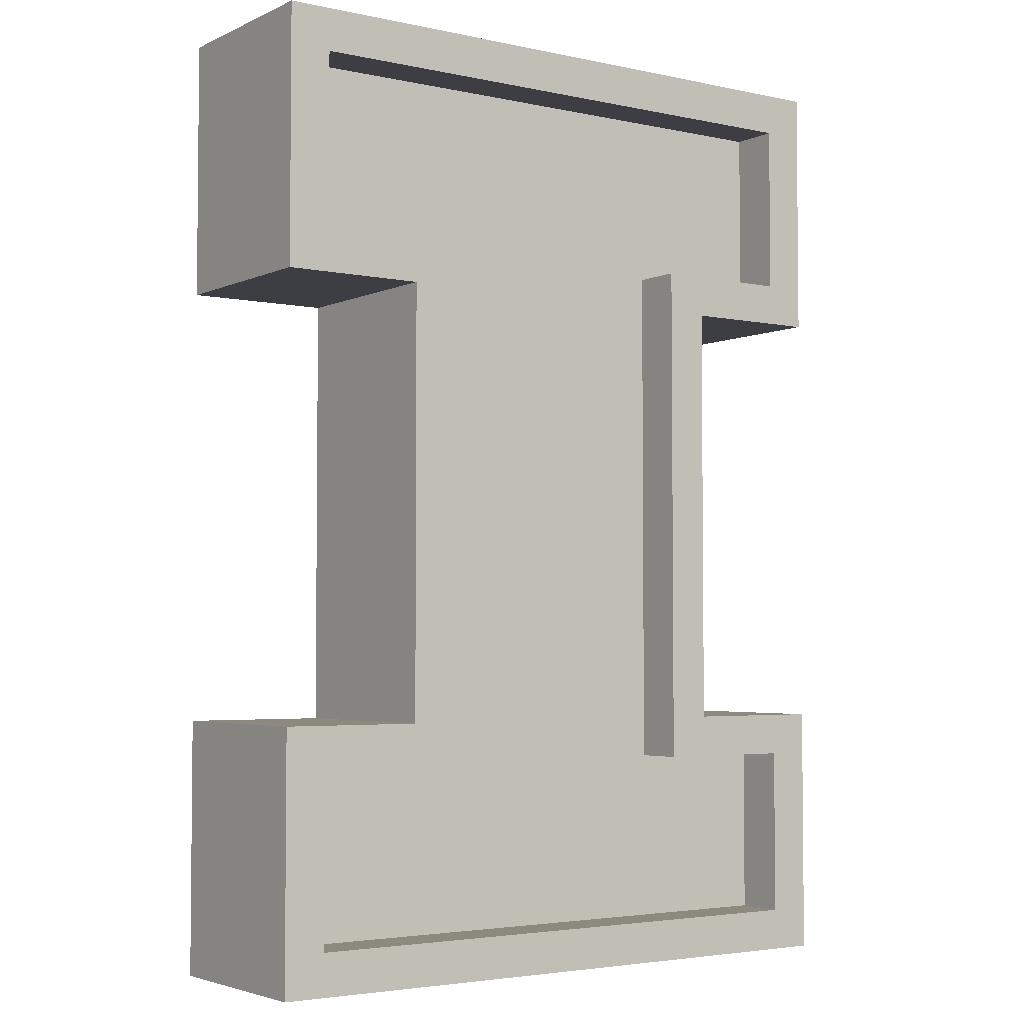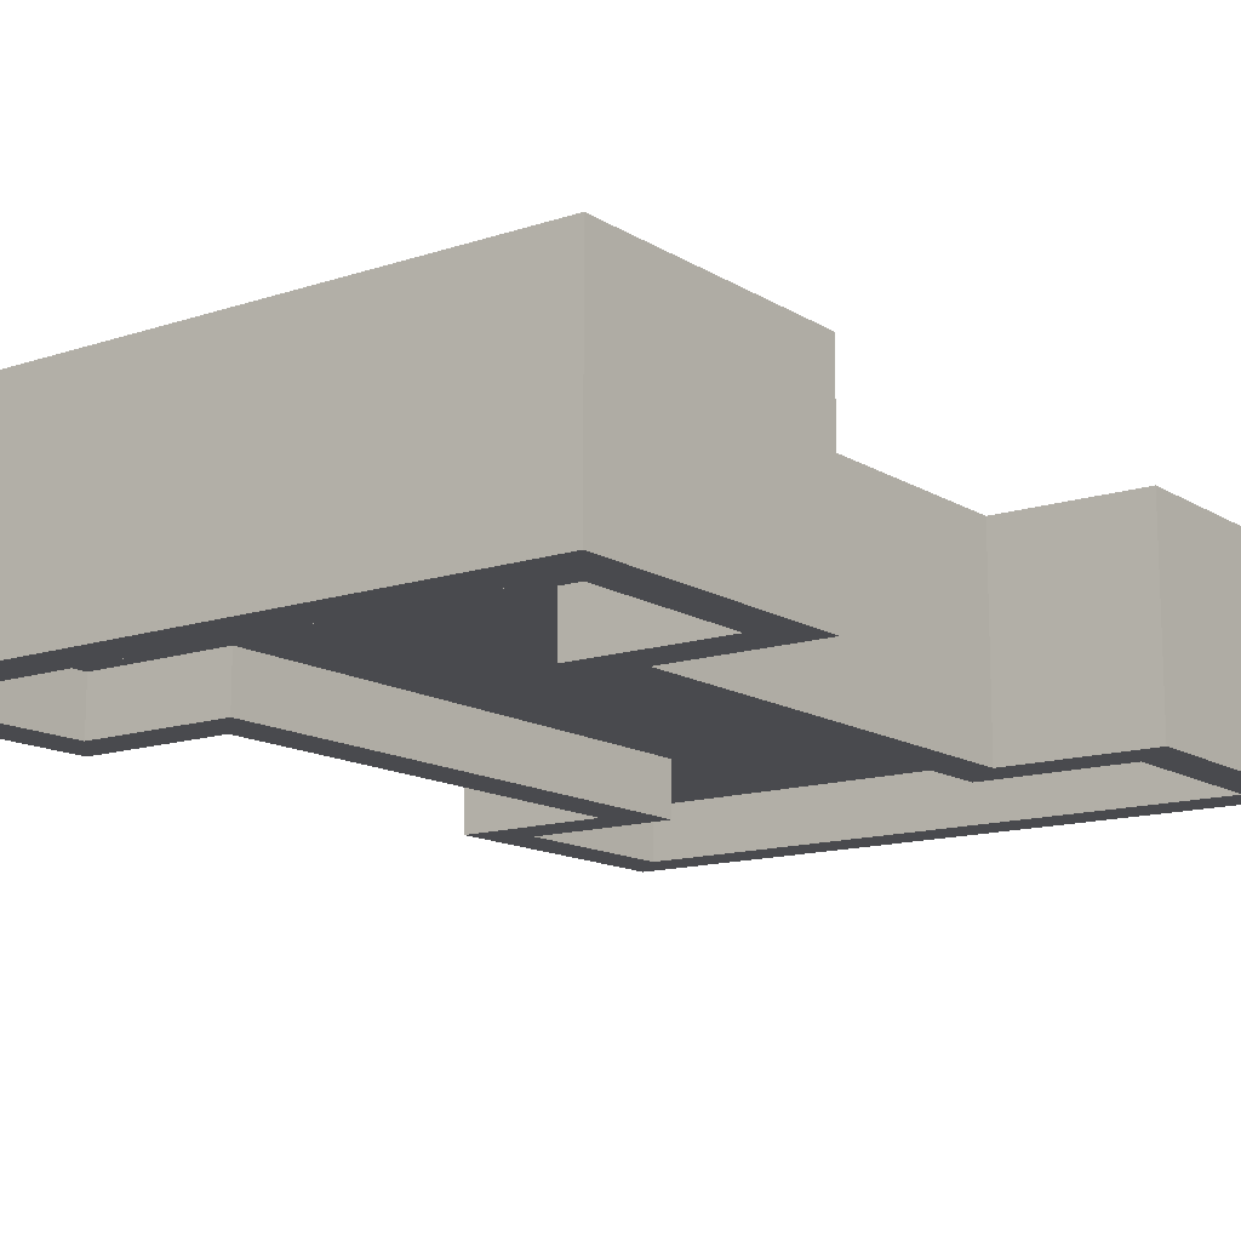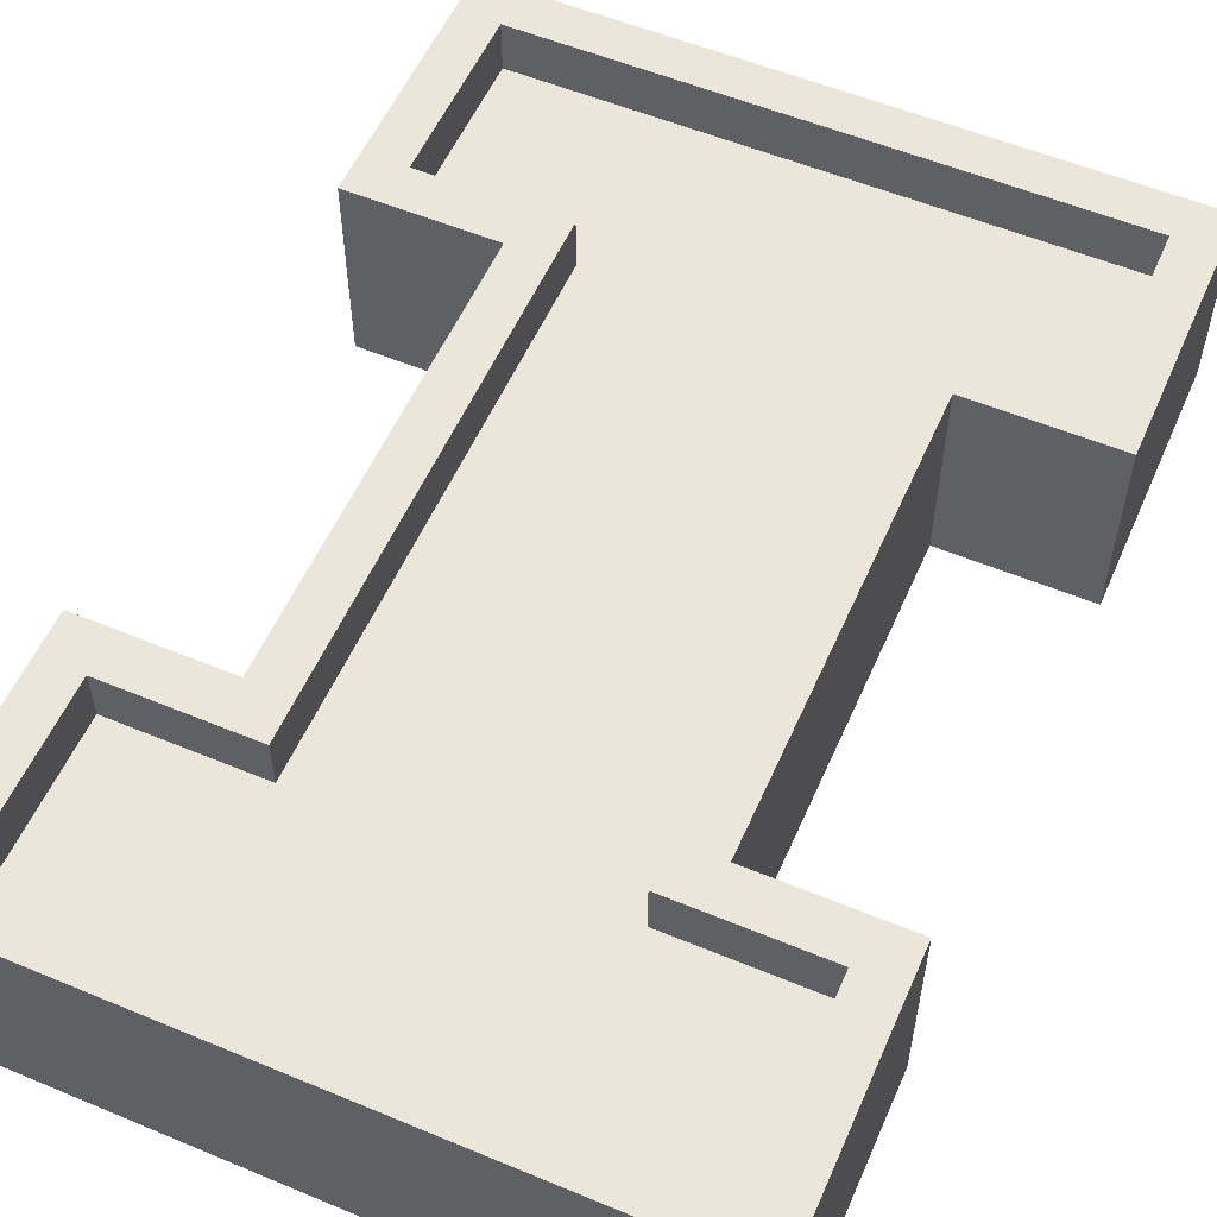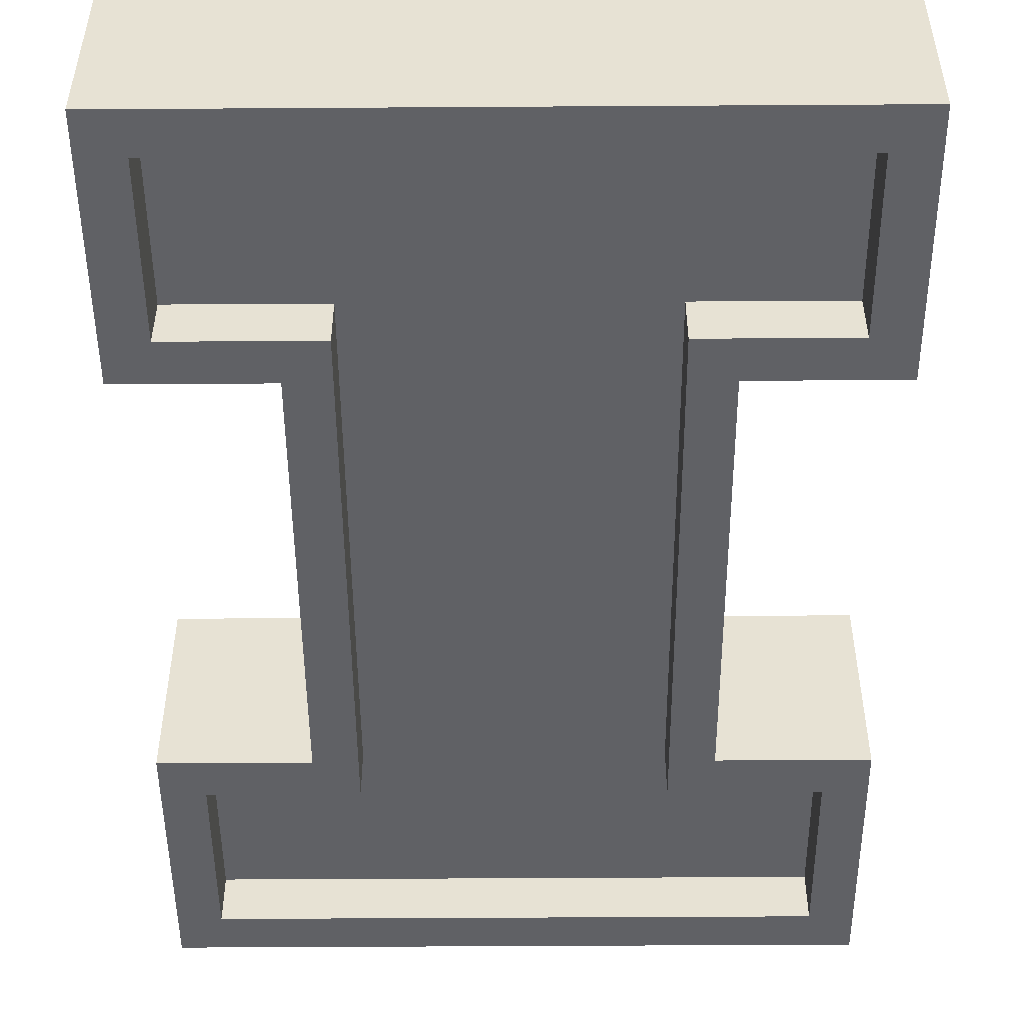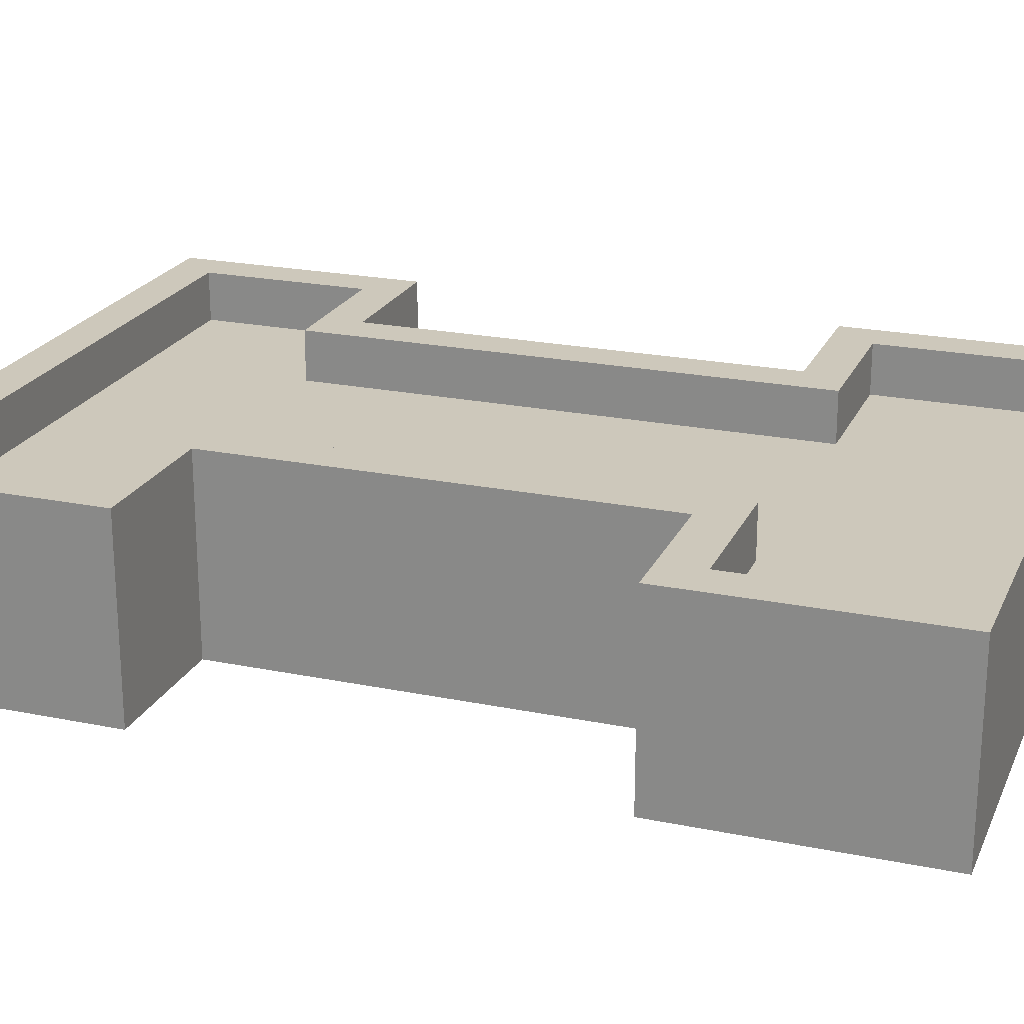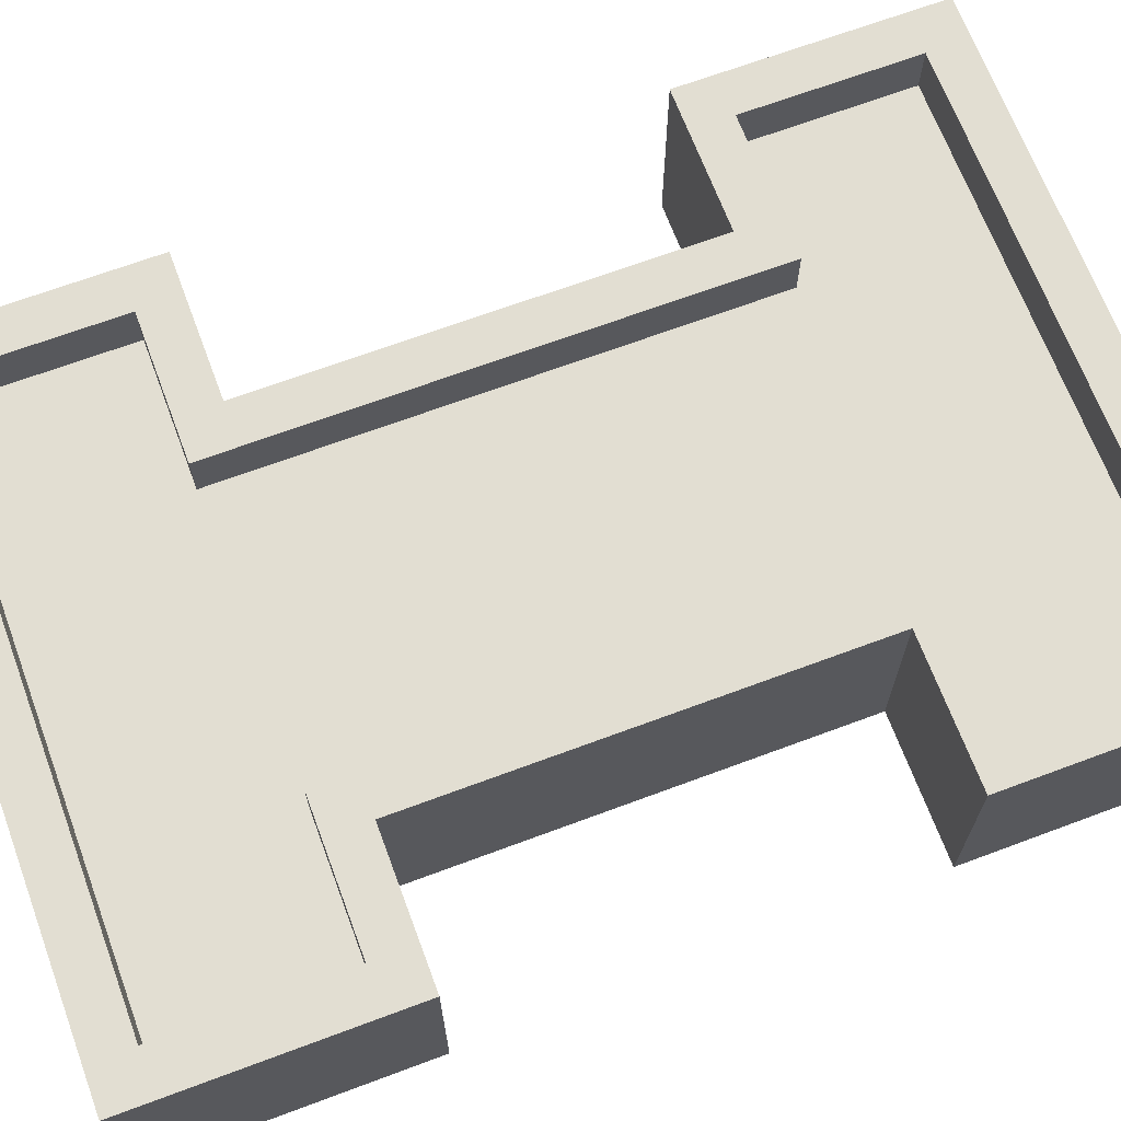
<metadata>
{"format":"obj","ext":"obj","renderer":"f3d","projection":"perspective","resolution":1024,"background":"white","views":[{"elev":-3.7,"azim":144.9,"up":"+Z"},{"elev":-13.4,"azim":36.6,"up":"+Y"},{"elev":55.8,"azim":23.6,"up":"+Y"},{"elev":-49.8,"azim":-179.6,"up":"+Y"},{"elev":22.0,"azim":-70.3,"up":"+Y"},{"elev":67.9,"azim":69.5,"up":"+Y"}]}
</metadata>
<code>
o Cube
v 0.9678 0 1.137
v -0.9678 0 1.137
v 0.9678 0 -1.152
v -0.9678 0 -1.152
v 0.9678 0 -2.273
v -0.9678 0 -2.273
v 0.9678 0 2.273
v -0.9678 0 2.273
v 1.498 0 1.359
v -1.498 0 1.359
v 1.498 0 -1.374
v -1.498 0 -1.374
v 1.498 0 -2.273
v -1.498 0 -2.273
v 1.498 0 2.273
v -1.498 0 2.273
v -0.9678 1.026 2.273
v 0.9678 1.026 2.273
v 0.9678 1.026 1.137
v -1.498 1.026 1.359
v -1.498 1.026 2.273
v -0.9678 1.026 1.137
v 0.9678 1.026 -1.152
v -0.9678 1.026 -1.152
v 0.9678 1.026 -2.273
v -0.9678 1.026 -2.273
v 1.498 1.026 2.273
v 1.498 1.026 1.359
v -1.498 1.026 -2.273
v -1.498 1.026 -1.374
v 1.498 1.026 -1.374
v 1.498 1.026 -2.273
v -0.9678 0 2.495
v 0.9678 0 2.495
v -1.719 0 1.137
v -1.719 0 2.495
v 0.9678 0 -2.495
v -0.9678 0 -2.495
v 0.7461 0 1.359
v 0.7461 0 -1.374
v 1.719 0 2.495
v 1.719 0 1.137
v -0.7461 0 -1.374
v -0.7461 0 1.359
v -1.719 0 -2.495
v -1.719 0 -1.152
v 1.719 0 -1.152
v 1.719 0 -2.495
v -0.9678 1.026 2.495
v 0.9678 1.026 2.495
v -1.719 1.026 1.137
v -1.719 1.026 2.495
v 0.9678 1.026 -2.495
v -0.9678 1.026 -2.495
v 0.7461 1.026 1.359
v 0.7461 1.026 -1.374
v 1.719 1.026 2.495
v 1.719 1.026 1.137
v -0.7461 1.026 -1.374
v -0.7461 1.026 1.359
v -1.719 1.026 -2.495
v -1.719 1.026 -1.152
v 1.719 1.026 -1.152
v 1.719 1.026 -2.495
v 0.9678 0.2662 2.273
v 0.7461 0.2662 1.359
v -0.7461 0.2662 1.359
v -0.9678 0.2662 2.273
v 0.7461 0.2662 -1.374
v -0.7461 0.2662 -1.374
v -0.9678 0.2662 -2.273
v 0.9678 0.2662 -2.273
v 0.9678 0.76 2.273
v 0.7461 0.76 1.359
v -0.7461 0.76 1.359
v -0.9678 0.76 2.273
v 0.7461 0.76 -1.374
v -0.7461 0.76 -1.374
v -0.9678 0.76 -2.273
v 0.9678 0.76 -2.273
v -1.498 0.2662 1.359
v -1.498 0.2662 2.273
v 1.498 0.2662 2.273
v 1.498 0.2662 1.359
v -1.498 0.2662 -2.273
v -1.498 0.2662 -1.374
v 1.498 0.2662 -1.374
v 1.498 0.2662 -2.273
v -1.498 0.76 1.359
v -1.498 0.76 2.273
v 1.498 0.76 2.273
v 1.498 0.76 1.359
v -1.498 0.76 -2.273
v -1.498 0.76 -1.374
v 1.498 0.76 -1.374
v 1.498 0.76 -2.273
f 16 68 8
f 32 95 31
f 40 87 11
f 30 93 29
f 13 72 5
f 60 78 59
f 11 88 13
f 28 91 27
f 14 86 12
f 56 74 55
f 43 67 44
f 26 80 25
f 29 79 26
f 15 84 9
f 1 58 42
f 2 24 4
f 41 50 34
f 46 61 45
f 38 53 37
f 4 62 46
f 48 63 47
f 3 19 1
f 45 54 38
f 37 64 48
f 42 57 41
f 34 49 33
f 47 23 3
f 33 52 36
f 36 51 35
f 35 22 2
f 7 33 8
f 16 35 10
f 6 37 5
f 40 1 39
f 15 42 41
f 44 4 43
f 14 46 45
f 13 47 11
f 13 37 48
f 11 3 40
f 16 33 36
f 10 2 44
f 9 1 42
f 15 34 7
f 12 4 46
f 14 38 6
f 17 50 18
f 21 51 52
f 25 54 26
f 55 23 56
f 27 58 28
f 59 22 60
f 29 62 30
f 32 63 64
f 32 53 25
f 31 23 63
f 21 49 17
f 20 22 51
f 28 19 55
f 27 50 57
f 30 24 59
f 29 54 61
f 72 87 69
f 70 66 67
f 71 69 70
f 67 65 68
f 68 81 67
f 84 65 66
f 86 71 70
f 80 95 96
f 74 78 75
f 77 79 78
f 73 75 76
f 76 89 90
f 73 92 74
f 79 94 78
f 25 96 32
f 44 81 10
f 31 77 56
f 9 66 39
f 17 90 21
f 7 83 15
f 8 65 7
f 20 75 60
f 12 70 43
f 10 82 16
f 55 92 28
f 6 85 14
f 5 71 6
f 27 73 18
f 18 76 17
f 39 69 40
f 59 94 30
f 21 89 20
f 16 82 68
f 32 96 95
f 40 69 87
f 30 94 93
f 13 88 72
f 60 75 78
f 11 87 88
f 28 92 91
f 14 85 86
f 56 77 74
f 43 70 67
f 26 79 80
f 29 93 79
f 15 83 84
f 1 19 58
f 2 22 24
f 41 57 50
f 46 62 61
f 38 54 53
f 4 24 62
f 48 64 63
f 3 23 19
f 45 61 54
f 37 53 64
f 42 58 57
f 34 50 49
f 47 63 23
f 33 49 52
f 36 52 51
f 35 51 22
f 7 34 33
f 16 36 35
f 6 38 37
f 40 3 1
f 15 9 42
f 44 2 4
f 14 12 46
f 13 48 47
f 13 5 37
f 11 47 3
f 16 8 33
f 10 35 2
f 9 39 1
f 15 41 34
f 12 43 4
f 14 45 38
f 17 49 50
f 21 20 51
f 25 53 54
f 55 19 23
f 27 57 58
f 59 24 22
f 29 61 62
f 32 31 63
f 32 64 53
f 31 56 23
f 21 52 49
f 20 60 22
f 28 58 19
f 27 18 50
f 30 62 24
f 29 26 54
f 72 88 87
f 70 69 66
f 71 72 69
f 67 66 65
f 68 82 81
f 84 83 65
f 86 85 71
f 80 77 95
f 74 77 78
f 77 80 79
f 73 74 75
f 76 75 89
f 73 91 92
f 79 93 94
f 25 80 96
f 44 67 81
f 31 95 77
f 9 84 66
f 17 76 90
f 7 65 83
f 8 68 65
f 20 89 75
f 12 86 70
f 10 81 82
f 55 74 92
f 6 71 85
f 5 72 71
f 27 91 73
f 18 73 76
f 39 66 69
f 59 78 94
f 21 90 89

</code>
